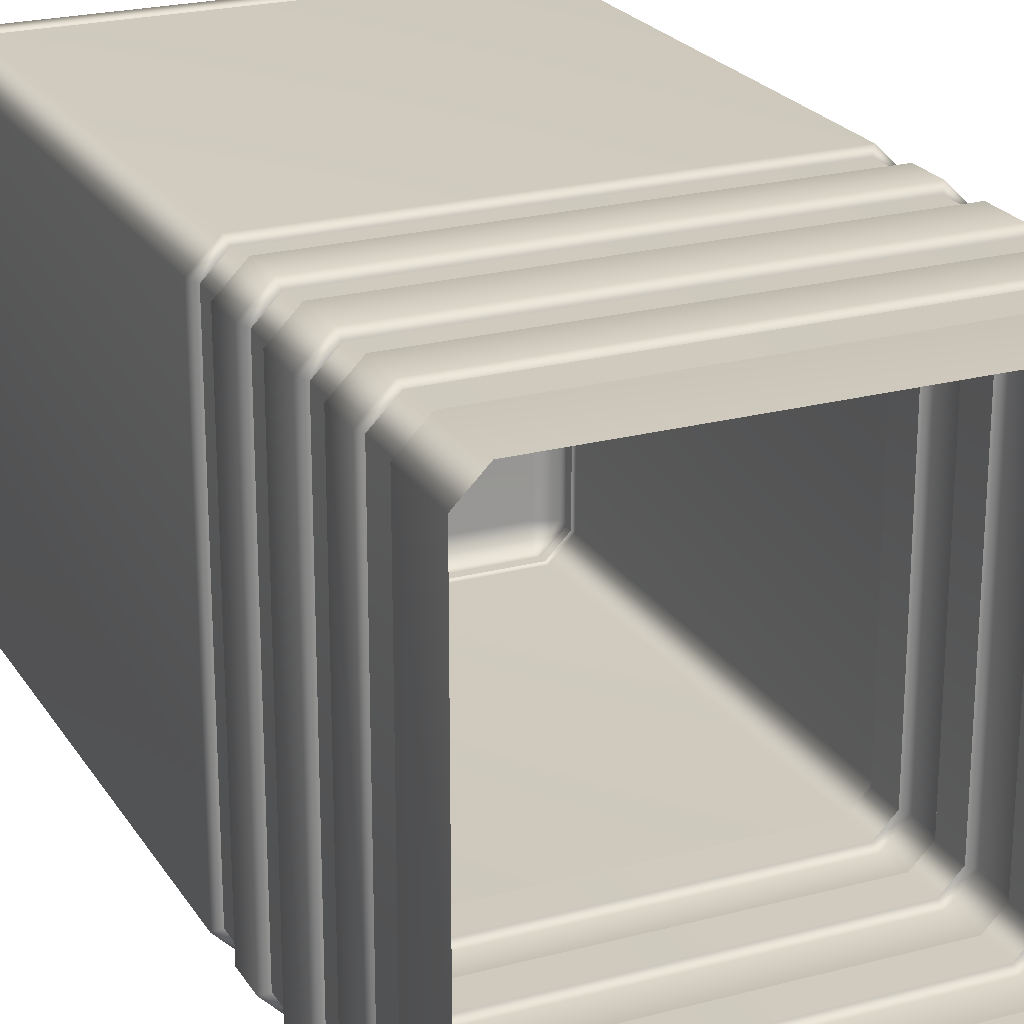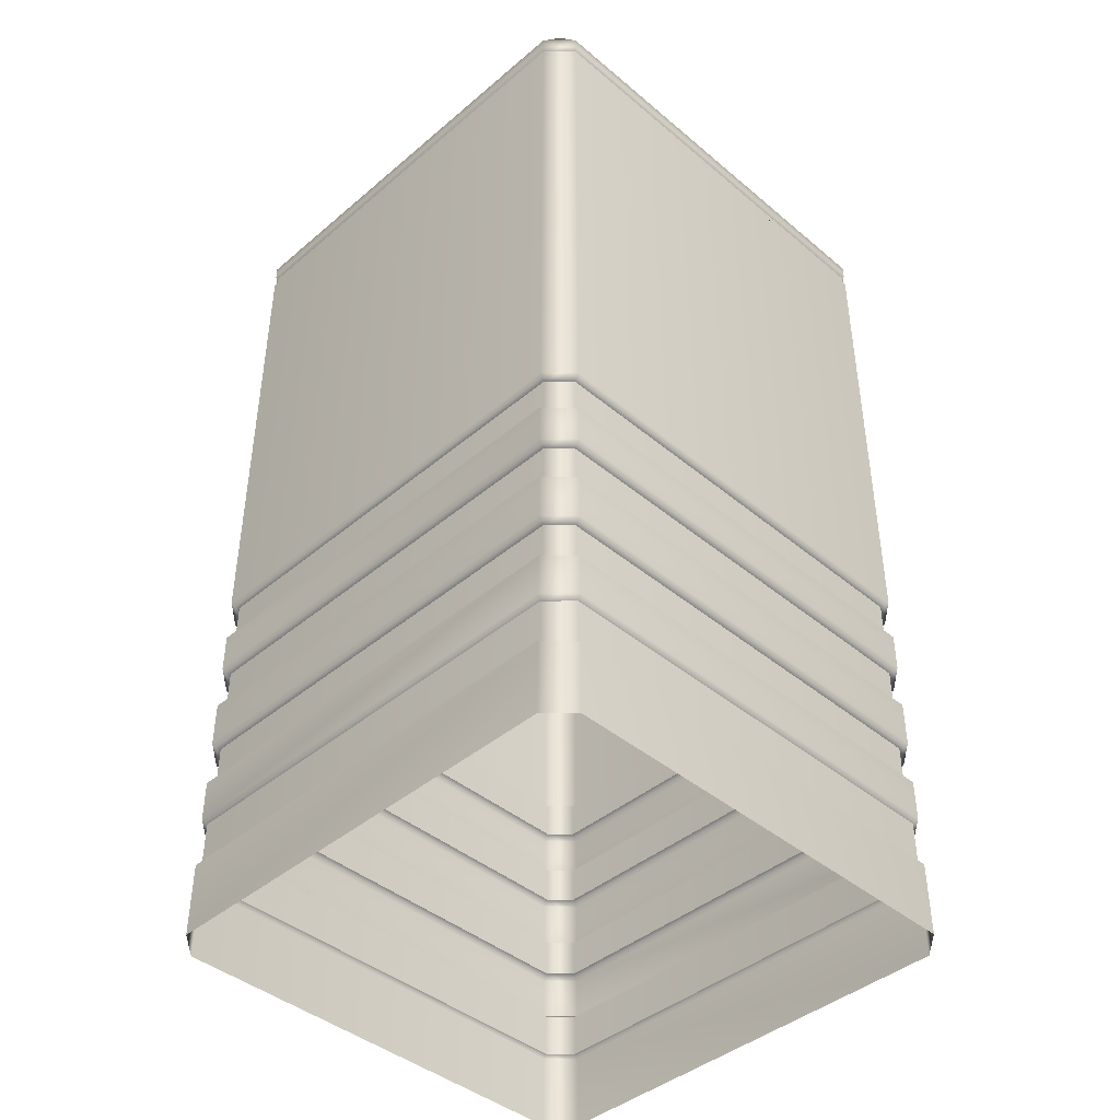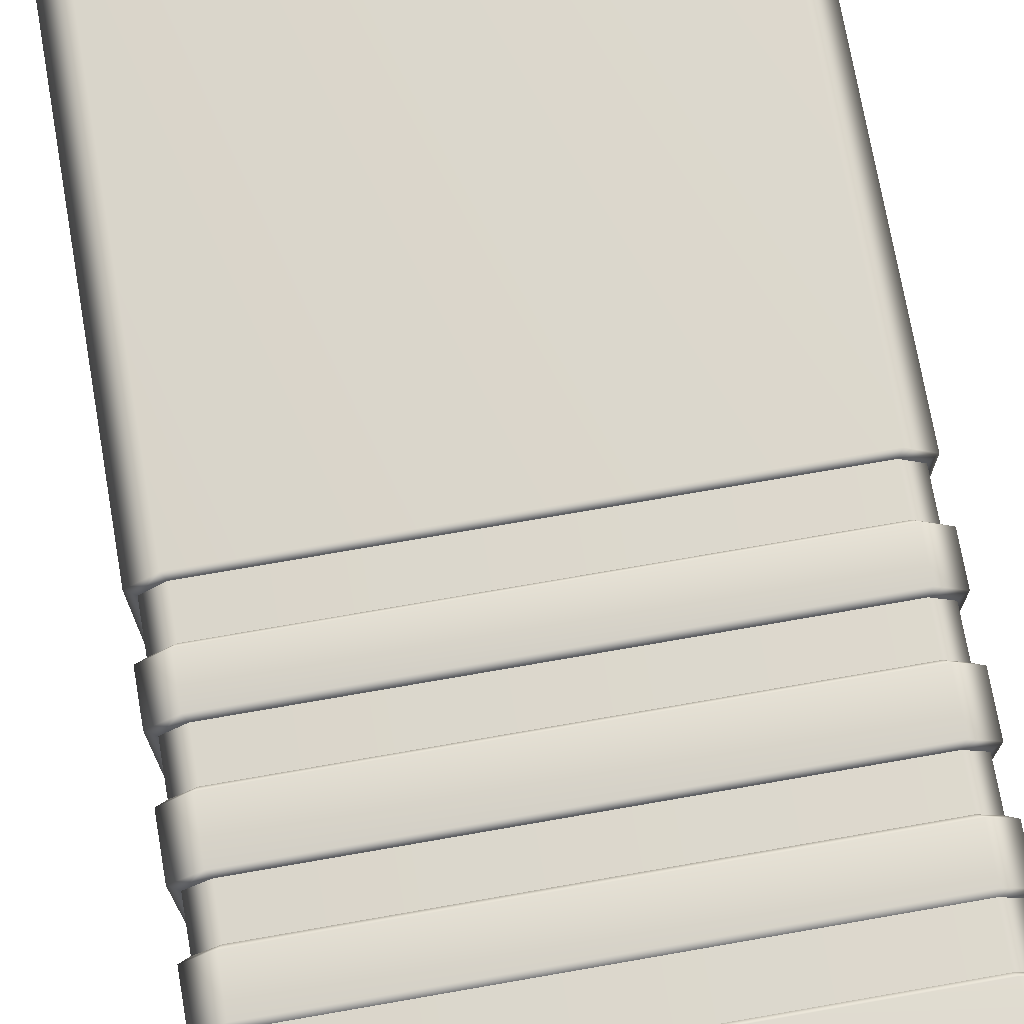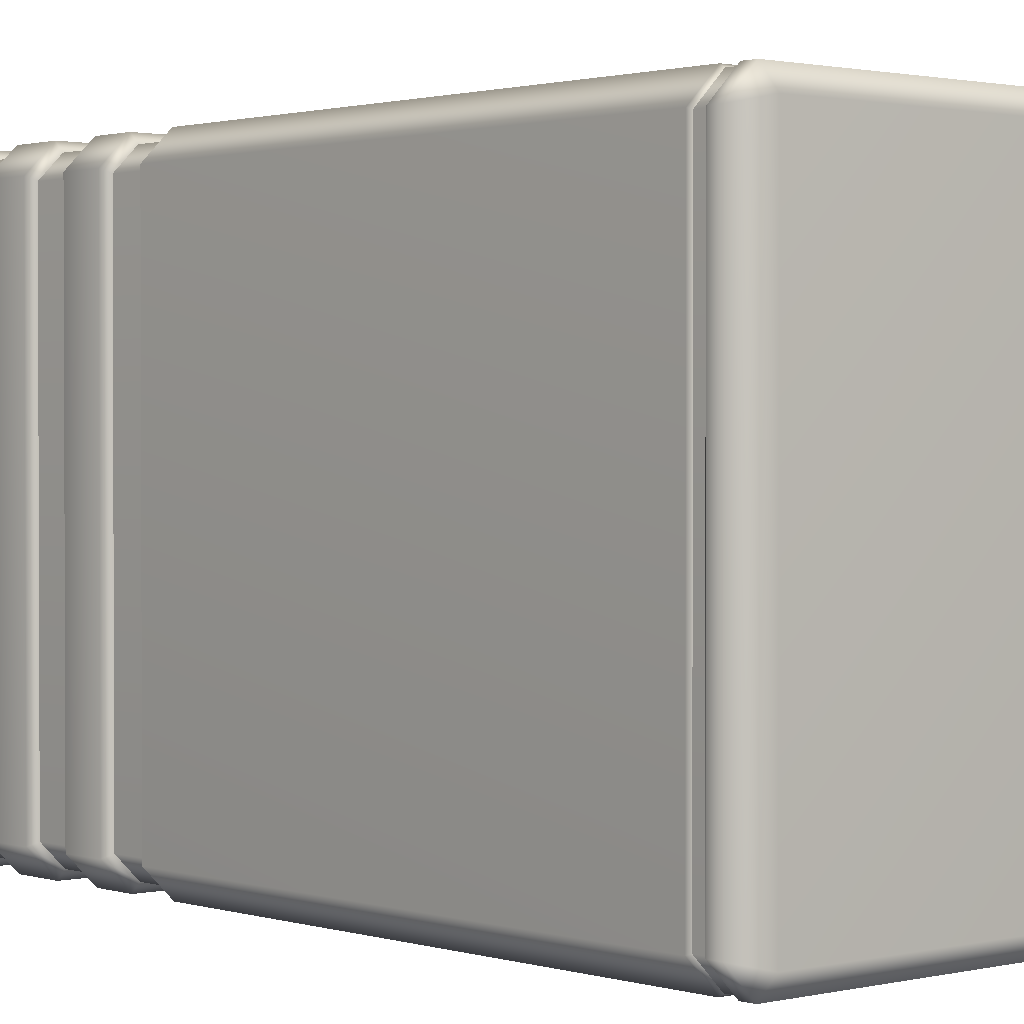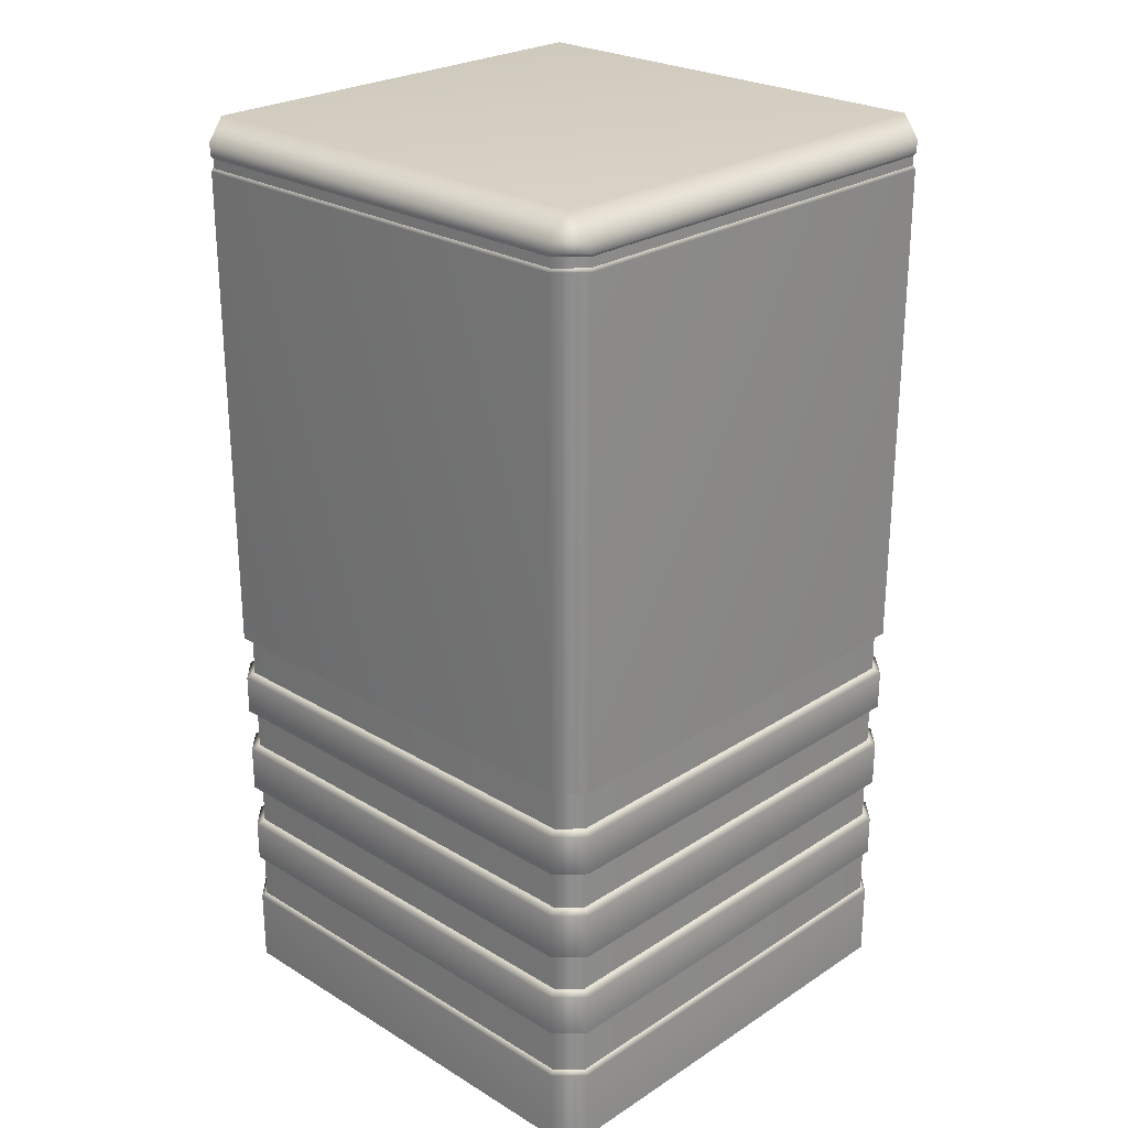
<metadata>
{"format":"obj","ext":"obj","renderer":"f3d","projection":"perspective","resolution":1024,"background":"white","views":[{"elev":22.9,"azim":-24.4,"up":"+Z"},{"elev":-42.6,"azim":-44.9,"up":"+Y"},{"elev":73.1,"azim":-9.9,"up":"+Z"},{"elev":1.3,"azim":138.7,"up":"+Z"},{"elev":25.3,"azim":-135.9,"up":"+Y"}]}
</metadata>
<code>
g ENV_S07_Block_Mid_C
v -17.53 8.925 -15.78
v -15.63 8.625 -17.17
v -15.78 8.925 -17.53
v -17.17 8.625 -15.63
v -17.53 8.925 15.78
v -17.17 8.625 15.63
v -15.78 8.925 17.53
v -15.63 8.625 17.17
v 15.78 8.925 17.53
v 15.63 8.625 17.17
v 17.53 8.925 15.78
v 17.17 8.625 15.63
v 17.53 8.925 -15.78
v 17.17 8.625 -15.63
v 17.53 11.87 -15.78
v 17.53 11.87 15.78
v 15.78 11.87 17.53
v -15.78 11.87 17.53
v -17.53 11.87 15.78
v -17.53 11.87 -15.78
v 15.78 8.925 -17.53
v 15.63 8.625 -17.17
v -15.78 8.925 -17.53
v -15.63 8.625 -17.17
v -15.78 11.87 -17.53
v 15.78 11.87 -17.53
v -17.53 11.87 -15.78
v -15.78 8.925 -17.53
v -15.78 11.87 -17.53
v -16.96 12.16 -15.54
v -15.54 12.16 -16.96
v -17.53 11.87 -15.78
v -16.96 12.16 15.54
v -17.53 11.87 15.78
v -15.54 12.16 16.96
v -15.78 11.87 17.53
v 15.54 12.16 16.96
v 15.78 11.87 17.53
v 16.96 12.16 15.54
v 17.53 11.87 15.78
v 16.96 12.16 -15.54
v 17.53 11.87 -15.78
v 15.54 12.16 -16.96
v 15.78 11.87 -17.53
v -15.54 12.16 -16.96
v -15.78 11.87 -17.53
v 17.53 8.925 -15.78
v -15.78 5.289 -17.53
v -15.63 5.533 -17.17
v -17.17 5.533 -15.63
v -17.53 5.289 -15.78
v -15.78 -0.0002728 -17.53
v -17.53 -0.0002728 -15.78
v -17.53 5.289 15.78
v -17.17 5.533 15.63
v -17.53 -0.0002728 15.78
v -15.63 5.533 17.17
v -15.78 5.289 17.53
v -15.78 -0.0002728 17.53
v 15.78 5.289 17.53
v 15.63 5.533 17.17
v 15.78 -0.0002728 17.53
v 17.17 5.533 15.63
v 17.53 5.289 15.78
v 17.53 -0.0002728 15.78
v 17.53 5.289 -15.78
v 17.17 5.533 -15.63
v 17.53 -0.0002728 -15.78
v 15.63 5.533 -17.17
v 15.78 5.289 -17.53
v -15.63 5.533 -17.17
v 15.78 -0.0002728 -17.53
v -15.78 5.289 -17.53
v -15.78 -0.0002728 -17.53
v -15.63 8.625 -17.17
v -15.63 5.533 -17.17
v 15.63 5.533 -17.17
v 15.63 8.625 -17.17
v 17.17 5.533 -15.63
v 17.17 8.625 -15.63
v 17.17 5.533 15.63
v 17.17 8.625 15.63
v 15.63 5.533 17.17
v 15.63 8.625 17.17
v -15.63 5.533 17.17
v -15.63 8.625 17.17
v -17.17 5.533 15.63
v -17.17 8.625 15.63
v -17.17 5.533 -15.63
v -17.17 8.625 -15.63
v -15.63 5.533 -17.17
v -15.63 8.625 -17.17
v -15.71 63.8 -17.36
v -15.71 63.13 -17.36
v 15.71 63.13 -17.36
v 15.71 63.8 -17.36
v 17.36 63.13 -15.71
v 17.36 63.8 -15.71
v 17.36 63.13 15.71
v 17.36 63.8 15.71
v 15.71 63.13 17.36
v 15.71 63.8 17.36
v -15.71 63.13 17.36
v -15.71 63.8 17.36
v -17.36 63.13 15.71
v -17.36 63.8 15.71
v -17.36 63.13 -15.71
v -17.36 63.8 -15.71
v -15.71 63.13 -17.36
v -15.71 63.8 -17.36
v -15.78 64.01 -17.53
v -15.71 63.8 -17.36
v 15.71 63.8 -17.36
v 15.78 64.01 -17.53
v 17.36 63.8 -15.71
v 15.78 64.94 -17.53
v -15.78 64.94 -17.53
v 17.53 64.01 -15.78
v 17.36 63.8 15.71
v -16.13 66.4 -16.13
v -17.53 64.94 -15.78
v 17.53 64.94 -15.78
v 17.53 64.94 15.78
v 17.53 64.01 15.78
v 15.71 63.8 17.36
v 15.78 64.01 17.53
v 15.78 64.94 17.53
v -15.71 63.8 17.36
v -15.78 64.94 17.53
v -15.78 64.01 17.53
v -17.36 63.8 15.71
v -17.53 64.01 15.78
v -17.53 64.94 15.78
v -17.36 63.8 -15.71
v -17.53 64.94 -15.78
v -17.53 64.01 -15.78
v -15.71 63.8 -17.36
v -15.78 64.01 -17.53
v -15.78 64.94 -17.53
v -17.36 63.13 -15.71
v -15.78 62.92 -17.53
v -15.71 63.13 -17.36
v -17.53 62.92 -15.78
v -15.78 27.92 -17.53
v -17.36 63.13 15.71
v -17.53 27.92 -15.78
v -17.53 62.92 15.78
v -15.71 63.13 17.36
v -17.53 27.92 15.78
v -15.78 62.92 17.53
v 15.71 63.13 17.36
v -15.78 27.92 17.53
v 15.78 62.92 17.53
v 17.36 63.13 15.71
v 15.78 27.92 17.53
v 17.53 62.92 15.78
v 17.36 63.13 -15.71
v 17.53 27.92 15.78
v 17.53 62.92 -15.78
v 15.71 63.13 -17.36
v 17.53 27.92 -15.78
v 15.78 62.92 -17.53
v -15.71 63.13 -17.36
v 15.78 27.92 -17.53
v -15.78 62.92 -17.53
v -15.78 27.92 -17.53
v -15.54 14.89 -16.96
v -15.54 12.16 -16.96
v 15.54 12.16 -16.96
v 15.54 14.89 -16.96
v 16.96 12.16 -15.54
v 16.96 14.89 -15.54
v 16.96 12.16 15.54
v 16.96 14.89 15.54
v 15.54 12.16 16.96
v 15.54 14.89 16.96
v -15.54 12.16 16.96
v -15.54 14.89 16.96
v -16.96 12.16 15.54
v -16.96 14.89 15.54
v -16.96 12.16 -15.54
v -16.96 14.89 -15.54
v -15.54 12.16 -16.96
v -15.54 14.89 -16.96
v -15.78 15.17 -17.53
v -15.54 14.89 -16.96
v 15.54 14.89 -16.96
v 15.78 15.17 -17.53
v 16.96 14.89 -15.54
v 17.53 15.17 -15.78
v 16.96 14.89 15.54
v 17.53 15.17 15.78
v 17.53 18.47 -15.78
v 15.54 14.89 16.96
v 17.53 18.47 15.78
v 15.78 15.17 17.53
v -15.54 14.89 16.96
v 15.78 18.47 17.53
v -15.78 15.17 17.53
v -16.96 14.89 15.54
v -15.78 18.47 17.53
v -17.53 15.17 15.78
v -16.96 14.89 -15.54
v -17.53 18.47 15.78
v -17.53 15.17 -15.78
v -15.54 14.89 -16.96
v -17.53 18.47 -15.78
v -15.78 15.17 -17.53
v -15.78 18.47 -17.53
v 15.78 18.47 -17.53
v 15.78 15.17 -17.53
v 17.53 15.17 -15.78
v -15.54 18.76 -16.96
v -15.78 18.47 -17.53
v 15.54 18.76 -16.96
v 17.53 18.47 -15.78
v 16.96 18.76 -15.54
v 17.53 18.47 15.78
v 16.96 18.76 15.54
v 15.78 18.47 17.53
v 15.54 18.76 16.96
v -15.78 18.47 17.53
v -15.54 18.76 16.96
v -17.53 18.47 15.78
v -16.96 18.76 15.54
v -17.53 18.47 -15.78
v -16.96 18.76 -15.54
v -15.78 18.47 -17.53
v -15.54 18.76 -16.96
v -15.78 18.47 -17.53
v 15.78 15.17 -17.53
v 15.78 24.62 17.53
v -15.78 21.77 17.53
v -15.78 24.62 17.53
v 15.78 21.77 17.53
v 17.53 24.62 15.78
v 17.53 21.77 15.78
v 17.53 24.62 -15.78
v 17.53 21.77 -15.78
v 15.78 24.62 -17.53
v 15.78 21.77 -17.53
v -15.78 24.62 -17.53
v -15.78 21.77 -17.53
v 15.54 21.49 -16.96
v -15.54 21.49 -16.96
v 16.96 21.49 -15.54
v 16.96 21.49 15.54
v 15.54 21.49 16.96
v -15.54 21.49 16.96
v -16.96 21.49 15.54
v -17.53 21.77 15.78
v -16.96 21.49 -15.54
v -17.53 21.77 -15.78
v -15.54 21.49 -16.96
v -15.78 21.77 -17.53
v -17.53 21.77 15.78
v -15.78 24.62 17.53
v -15.78 21.77 17.53
v -17.53 24.62 15.78
v -17.53 21.77 -15.78
v -17.53 24.62 -15.78
v -15.78 21.77 -17.53
v -15.78 24.62 -17.53
v -16.96 24.9 -15.54
v -15.54 24.9 -16.96
v -16.96 24.9 15.54
v -15.54 24.9 16.96
v 15.54 24.9 16.96
v 15.78 24.62 17.53
v 16.96 24.9 15.54
v 17.53 24.62 15.78
v 16.96 24.9 -15.54
v 17.53 24.62 -15.78
v 15.54 24.9 -16.96
v 15.78 24.62 -17.53
v -15.54 24.9 -16.96
v -15.78 24.62 -17.53
v -15.54 21.49 -16.96
v -15.54 18.76 -16.96
v 15.54 18.76 -16.96
v 15.54 21.49 -16.96
v 16.96 18.76 -15.54
v 16.96 21.49 -15.54
v 16.96 18.76 15.54
v 16.96 21.49 15.54
v 15.54 18.76 16.96
v 15.54 21.49 16.96
v -15.54 18.76 16.96
v -15.54 21.49 16.96
v -16.96 18.76 15.54
v -16.96 21.49 15.54
v -16.96 18.76 -15.54
v -16.96 21.49 -15.54
v -15.54 18.76 -16.96
v -15.54 21.49 -16.96
v -15.54 27.63 -16.96
v -15.54 24.9 -16.96
v 15.54 24.9 -16.96
v 15.54 27.63 -16.96
v 16.96 24.9 -15.54
v 16.96 27.63 -15.54
v 16.96 24.9 15.54
v 16.96 27.63 15.54
v 15.54 24.9 16.96
v 15.54 27.63 16.96
v -15.54 24.9 16.96
v -15.54 27.63 16.96
v -16.96 24.9 15.54
v -16.96 27.63 15.54
v -16.96 24.9 -15.54
v -16.96 27.63 -15.54
v -15.54 24.9 -16.96
v -15.54 27.63 -16.96
v -15.78 27.92 -17.53
v -15.54 27.63 -16.96
v 15.54 27.63 -16.96
v 15.78 27.92 -17.53
v 16.96 27.63 -15.54
v 17.53 27.92 -15.78
v 16.96 27.63 15.54
v 17.53 27.92 15.78
v 15.54 27.63 16.96
v 15.78 27.92 17.53
v -15.54 27.63 16.96
v -15.78 27.92 17.53
v -16.96 27.63 15.54
v -17.53 27.92 15.78
v -16.96 27.63 -15.54
v -17.53 27.92 -15.78
v -15.54 27.63 -16.96
v -15.78 27.92 -17.53
v 17.53 64.94 -15.78
v 16.13 66.4 -16.13
v 17.53 64.94 15.78
v 16.13 66.4 16.13
v 15.78 64.94 17.53
v -15.78 64.94 17.53
v -16.13 66.4 16.13
v -17.53 64.94 15.78
g ENV_S07_Block_Mid_C_0
f 3 2 1
f 2 4 1
f 1 4 5
f 4 6 5
f 7 5 6
f 8 7 6
f 7 8 9
f 8 10 9
f 11 9 10
f 12 11 10
f 11 12 13
f 12 14 13
f 11 13 15
f 16 11 15
f 11 16 9
f 16 17 9
f 7 9 17
f 18 7 17
f 7 18 5
f 18 19 5
f 1 5 19
f 20 1 19
f 13 14 21
f 14 22 21
f 21 22 23
f 22 24 23
f 21 23 25
f 26 21 25
f 28 1 27
f 29 28 27
f 31 29 30
f 29 32 30
f 30 32 33
f 32 34 33
f 35 33 34
f 36 35 34
f 35 36 37
f 36 38 37
f 39 37 38
f 40 39 38
f 39 40 41
f 40 42 41
f 41 42 43
f 42 44 43
f 43 44 45
f 44 46 45
f 42 47 44
f 47 21 44
f 50 49 48
f 51 50 48
f 51 48 52
f 53 51 52
f 51 54 50
f 51 53 54
f 54 55 50
f 53 56 54
f 57 55 54
f 58 54 56
f 58 57 54
f 59 58 56
f 58 60 57
f 58 59 60
f 60 61 57
f 59 62 60
f 63 61 60
f 64 60 62
f 64 63 60
f 65 64 62
f 64 66 63
f 64 65 66
f 66 67 63
f 65 68 66
f 69 67 66
f 70 66 68
f 70 69 66
f 69 70 71
f 72 70 68
f 70 73 71
f 70 72 73
f 72 74 73
f 77 76 75
f 78 77 75
f 79 77 78
f 80 79 78
f 81 79 80
f 82 81 80
f 81 82 83
f 82 84 83
f 85 83 84
f 86 85 84
f 85 86 87
f 86 88 87
f 89 87 88
f 90 89 88
f 91 89 90
f 92 91 90
f 95 94 93
f 96 95 93
f 97 95 96
f 98 97 96
f 99 97 98
f 100 99 98
f 99 100 101
f 100 102 101
f 103 101 102
f 104 103 102
f 103 104 105
f 104 106 105
f 107 105 106
f 108 107 106
f 109 107 108
f 110 109 108
f 113 112 111
f 114 113 111
f 115 113 114
f 114 111 116
f 111 117 116
f 118 115 114
f 118 114 116
f 119 115 118
f 117 120 116
f 121 120 117
f 122 118 116
f 118 122 123
f 124 119 118
f 124 118 123
f 119 124 125
f 124 123 126
f 124 126 125
f 123 127 126
f 128 125 126
f 126 127 129
f 130 128 126
f 130 126 129
f 128 130 131
f 130 129 132
f 130 132 131
f 129 133 132
f 134 131 132
f 132 133 135
f 136 134 132
f 136 132 135
f 137 134 136
f 138 137 136
f 138 136 135
f 139 138 135
f 142 141 140
f 141 143 140
f 141 144 143
f 140 143 145
f 144 146 143
f 143 147 145
f 143 146 147
f 148 145 147
f 146 149 147
f 150 148 147
f 150 147 149
f 148 150 151
f 152 150 149
f 150 153 151
f 150 152 153
f 154 151 153
f 152 155 153
f 156 154 153
f 156 153 155
f 154 156 157
f 158 156 155
f 156 159 157
f 156 158 159
f 157 159 160
f 158 161 159
f 159 162 160
f 159 161 162
f 160 162 163
f 161 164 162
f 162 165 163
f 162 164 165
f 164 166 165
f 169 168 167
f 170 169 167
f 171 169 170
f 172 171 170
f 173 171 172
f 174 173 172
f 173 174 175
f 174 176 175
f 177 175 176
f 178 177 176
f 177 178 179
f 178 180 179
f 181 179 180
f 182 181 180
f 183 181 182
f 184 183 182
f 187 186 185
f 188 187 185
f 189 187 188
f 190 189 188
f 191 189 190
f 192 191 190
f 192 190 193
f 191 192 194
f 195 192 193
f 192 196 194
f 192 195 196
f 197 194 196
f 195 198 196
f 199 197 196
f 199 196 198
f 197 199 200
f 201 199 198
f 199 202 200
f 199 201 202
f 203 200 202
f 201 204 202
f 205 203 202
f 205 202 204
f 206 203 205
f 207 205 204
f 208 206 205
f 208 205 207
f 209 208 207
f 212 211 210
f 193 212 210
f 210 214 213
f 215 210 213
f 216 210 215
f 217 216 215
f 218 216 217
f 219 218 217
f 218 219 220
f 219 221 220
f 222 220 221
f 223 222 221
f 222 223 224
f 223 225 224
f 226 224 225
f 227 226 225
f 228 226 227
f 229 228 227
f 210 231 230
f 231 185 230
f 234 233 232
f 233 235 232
f 236 232 235
f 237 236 235
f 236 237 238
f 237 239 238
f 238 239 240
f 239 241 240
f 240 241 242
f 241 243 242
f 241 244 243
f 244 245 243
f 246 244 241
f 239 246 241
f 247 246 239
f 237 247 239
f 247 237 248
f 237 235 248
f 249 248 235
f 233 249 235
f 249 233 250
f 233 251 250
f 252 250 251
f 253 252 251
f 254 252 253
f 255 254 253
f 258 257 256
f 257 259 256
f 260 256 259
f 261 260 259
f 262 260 261
f 263 262 261
f 263 261 264
f 265 263 264
f 264 261 266
f 261 259 266
f 267 266 259
f 257 267 259
f 267 257 268
f 257 269 268
f 270 268 269
f 271 270 269
f 270 271 272
f 271 273 272
f 272 273 274
f 273 275 274
f 274 275 276
f 275 277 276
f 280 279 278
f 281 280 278
f 282 280 281
f 283 282 281
f 284 282 283
f 285 284 283
f 284 285 286
f 285 287 286
f 288 286 287
f 289 288 287
f 288 289 290
f 289 291 290
f 292 290 291
f 293 292 291
f 294 292 293
f 295 294 293
f 298 297 296
f 299 298 296
f 300 298 299
f 301 300 299
f 302 300 301
f 303 302 301
f 302 303 304
f 303 305 304
f 306 304 305
f 307 306 305
f 306 307 308
f 307 309 308
f 310 308 309
f 311 310 309
f 312 310 311
f 313 312 311
f 316 315 314
f 317 316 314
f 318 316 317
f 319 318 317
f 320 318 319
f 321 320 319
f 320 321 322
f 321 323 322
f 324 322 323
f 325 324 323
f 324 325 326
f 325 327 326
f 328 326 327
f 329 328 327
f 330 328 329
f 331 330 329
f 116 333 332
f 332 333 334
f 120 333 116
f 333 335 334
f 334 335 336
f 336 335 337
f 333 120 338
f 335 333 338
f 335 338 337
f 338 120 121
f 337 338 339
f 339 338 121

</code>
